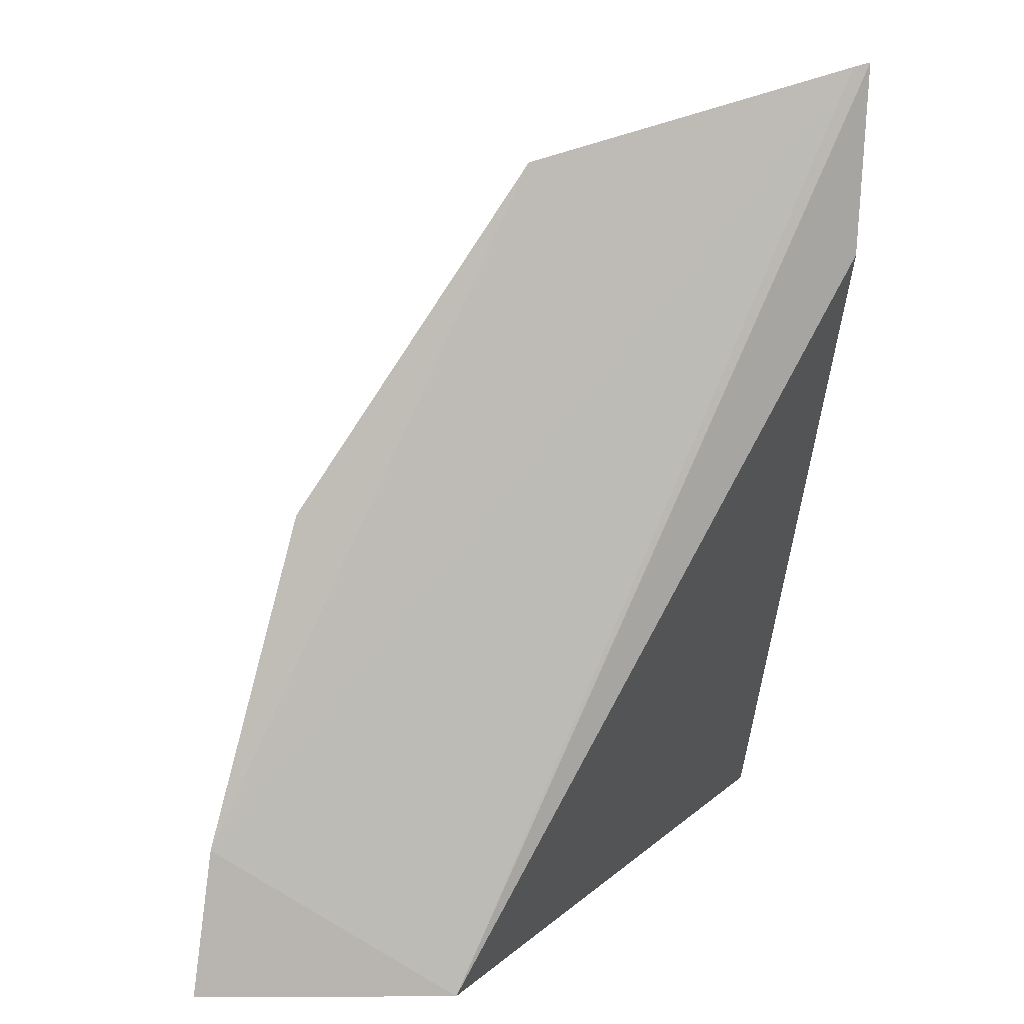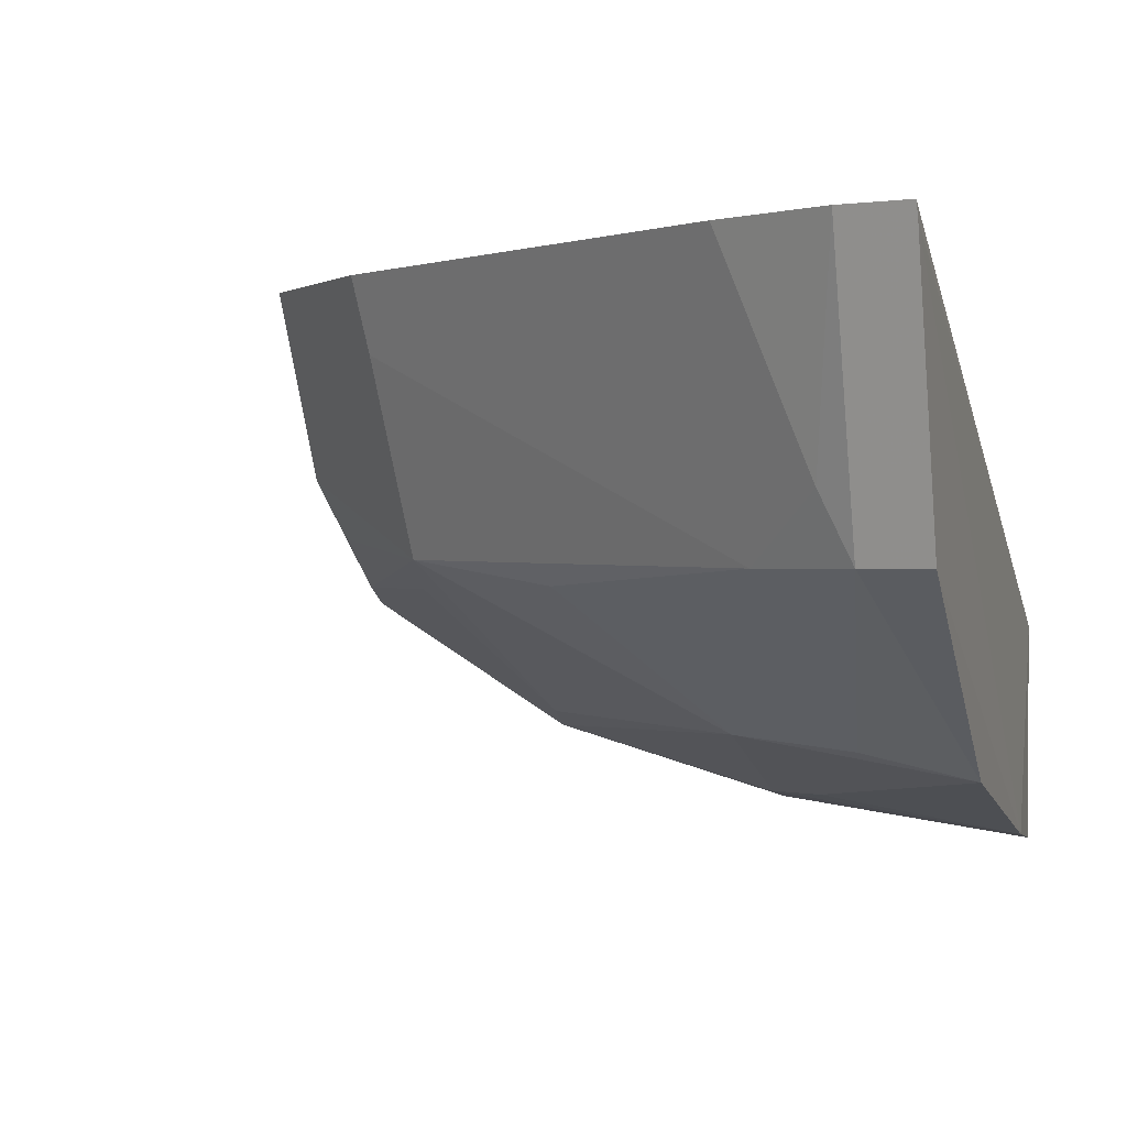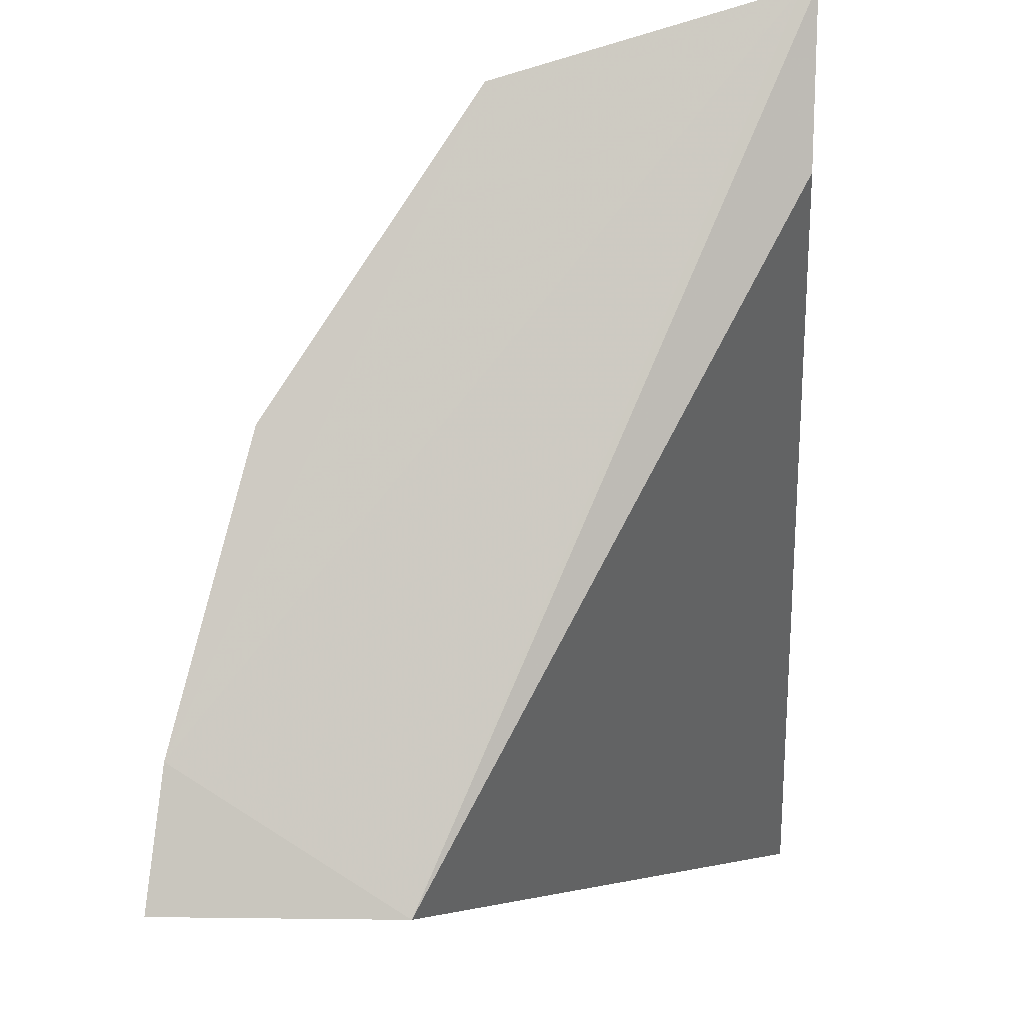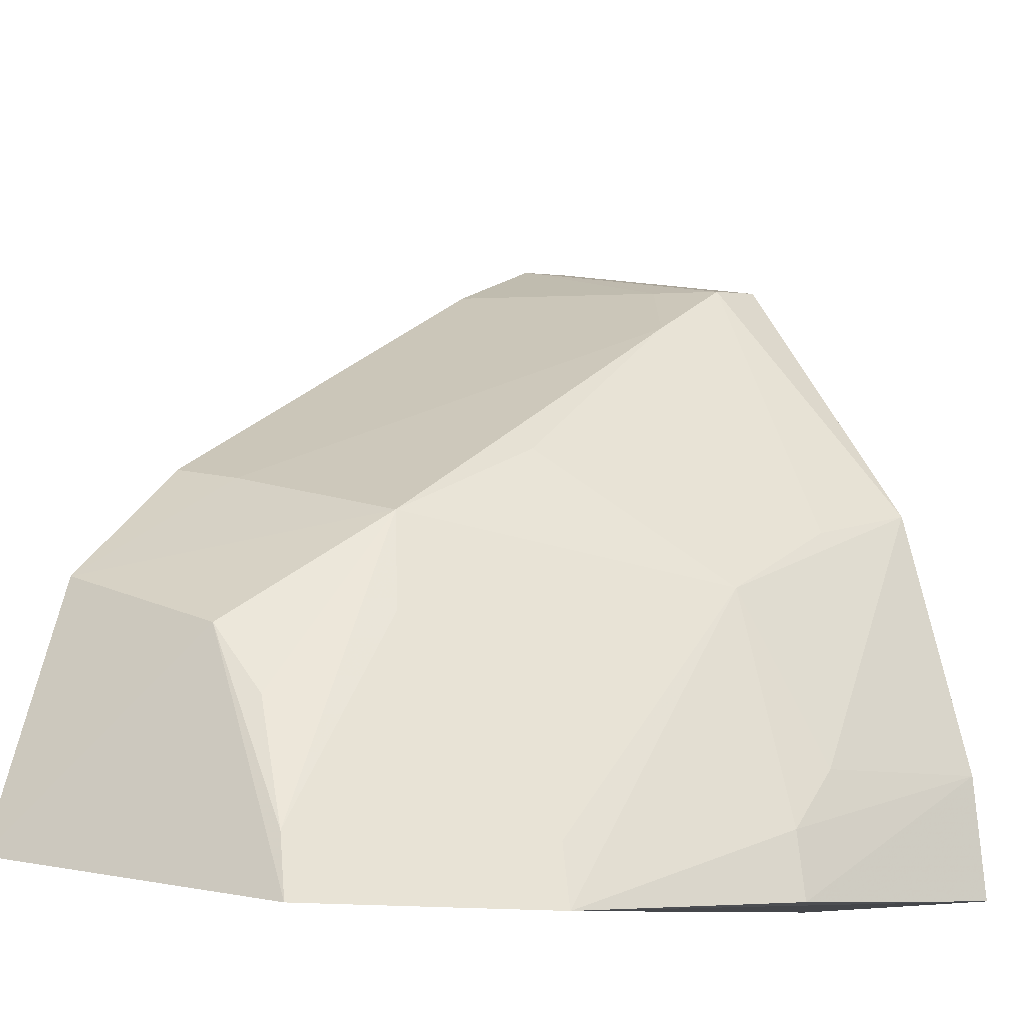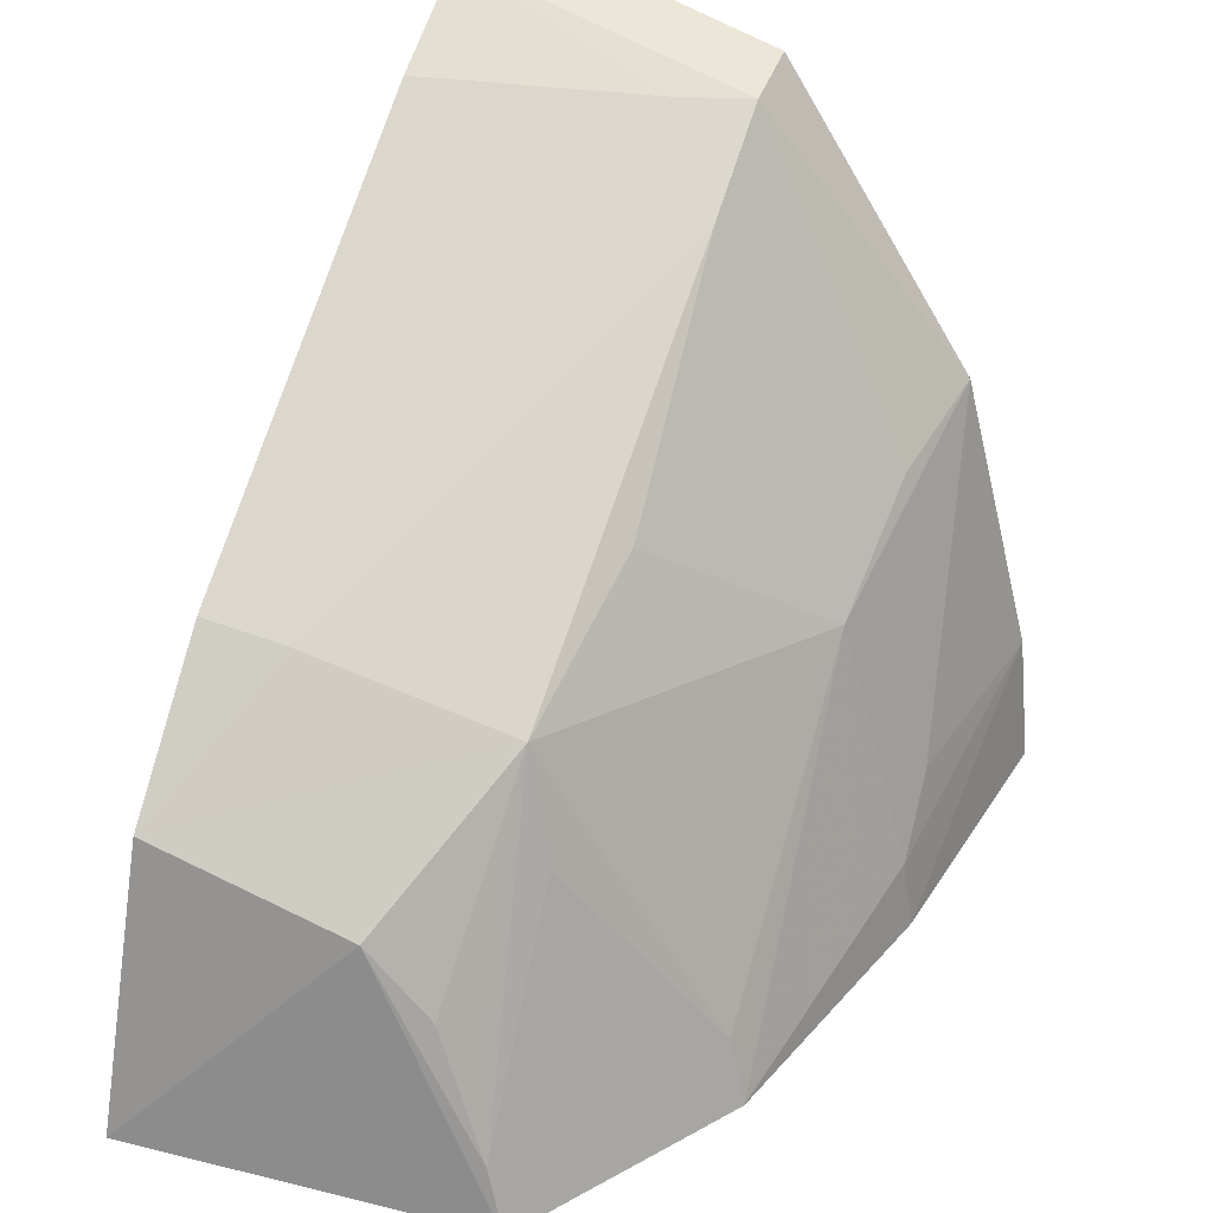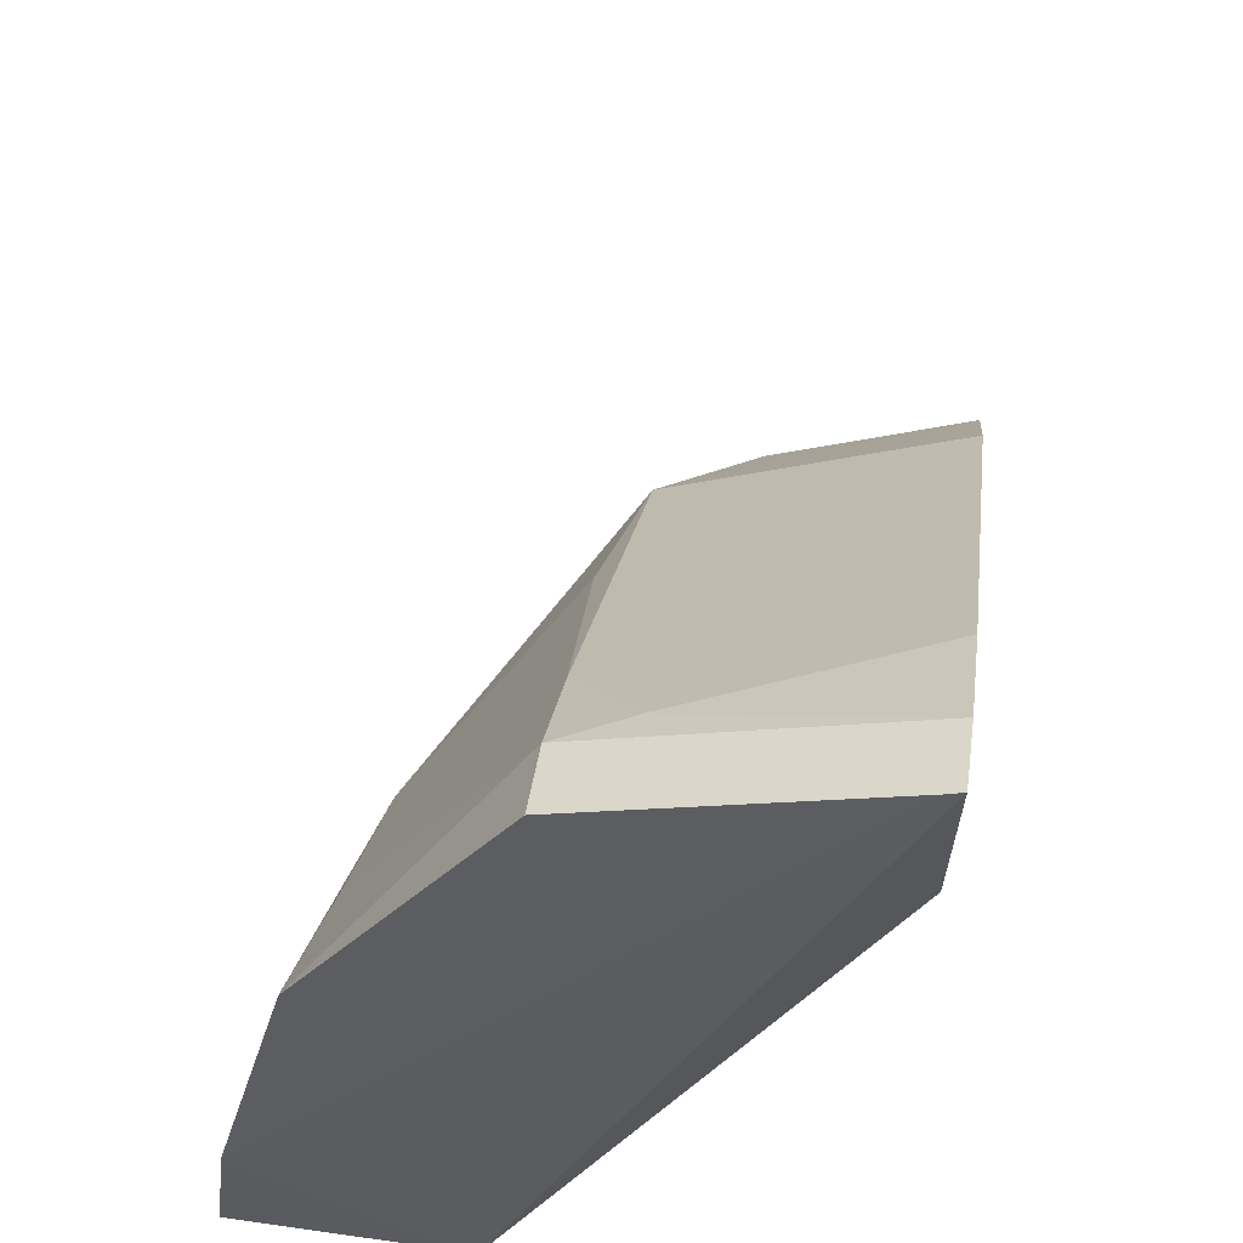
<metadata>
{"format":"obj","ext":"obj","renderer":"f3d","projection":"perspective","resolution":1024,"background":"white","views":[{"elev":5.0,"azim":-92.6,"up":"+Y"},{"elev":-0.1,"azim":-162.8,"up":"+Z"},{"elev":-5.9,"azim":-87.5,"up":"+Y"},{"elev":-12.7,"azim":131.4,"up":"+Y"},{"elev":37.0,"azim":111.7,"up":"+Y"},{"elev":52.8,"azim":-81.8,"up":"+Y"}]}
</metadata>
<code>
v 0.2801 0.1721 -0.3768
v 0.2657 0.1605 -0.4479
v 0.2347 0.2581 -0.379
v 0.105 0.3341 -0.379
v 0.1076 0.166 -0.4524
v 0.1191 0.3135 -0.4394
v 0.1437 0.3185 -0.379
v 0.2597 0.2164 -0.4198
v 0.1105 0.3004 -0.3801
v 0.1058 0.2542 -0.4807
v 0.1196 0.3312 -0.379
v 0.141 0.2993 -0.4394
v 0.2627 0.2304 -0.379
v 0.1059 0.1937 -0.4965
v 0.1045 0.3164 -0.4394
v 0.1258 0.3144 -0.4253
v 0.2271 0.2418 -0.4376
v 0.1314 0.247 -0.4759
v 0.1049 0.3333 -0.382
v 0.1079 0.1664 -0.5
v 0.2321 0.2542 -0.3952
v 0.2584 0.2011 -0.4327
v 0.1909 0.2605 -0.443
v 0.2195 0.16 -0.4769
v 0.2632 0.174 -0.4439
v 0.1609 0.2306 -0.4739
v 0.1645 0.1637 -0.4923
v 0.233 0.2195 -0.444
v 0.217 0.1734 -0.4729
v 0.1639 0.1784 -0.4899
v 0.1502 0.1919 -0.4893
f 5 2 1
f 7 1 3
f 8 1 2
f 9 5 1
f 9 1 4
f 9 4 5
f 11 4 1
f 11 1 7
f 11 6 4
f 13 3 1
f 13 1 8
f 15 4 6
f 15 6 10
f 15 10 14
f 16 11 7
f 16 6 11
f 16 12 6
f 16 7 3
f 16 3 12
f 17 13 8
f 18 10 6
f 18 6 12
f 19 14 5
f 19 5 4
f 19 15 14
f 19 4 15
f 20 5 14
f 21 17 12
f 21 12 3
f 21 3 13
f 21 13 17
f 22 17 8
f 23 12 17
f 24 2 5
f 24 5 20
f 25 22 8
f 25 8 2
f 25 17 22
f 26 23 17
f 26 18 12
f 26 12 23
f 26 10 18
f 27 24 20
f 27 20 14
f 28 17 25
f 29 26 17
f 29 24 26
f 29 17 28
f 29 28 25
f 29 25 2
f 29 2 24
f 30 26 24
f 30 24 27
f 30 27 14
f 31 10 26
f 31 26 30
f 31 30 14
f 31 14 10

</code>
